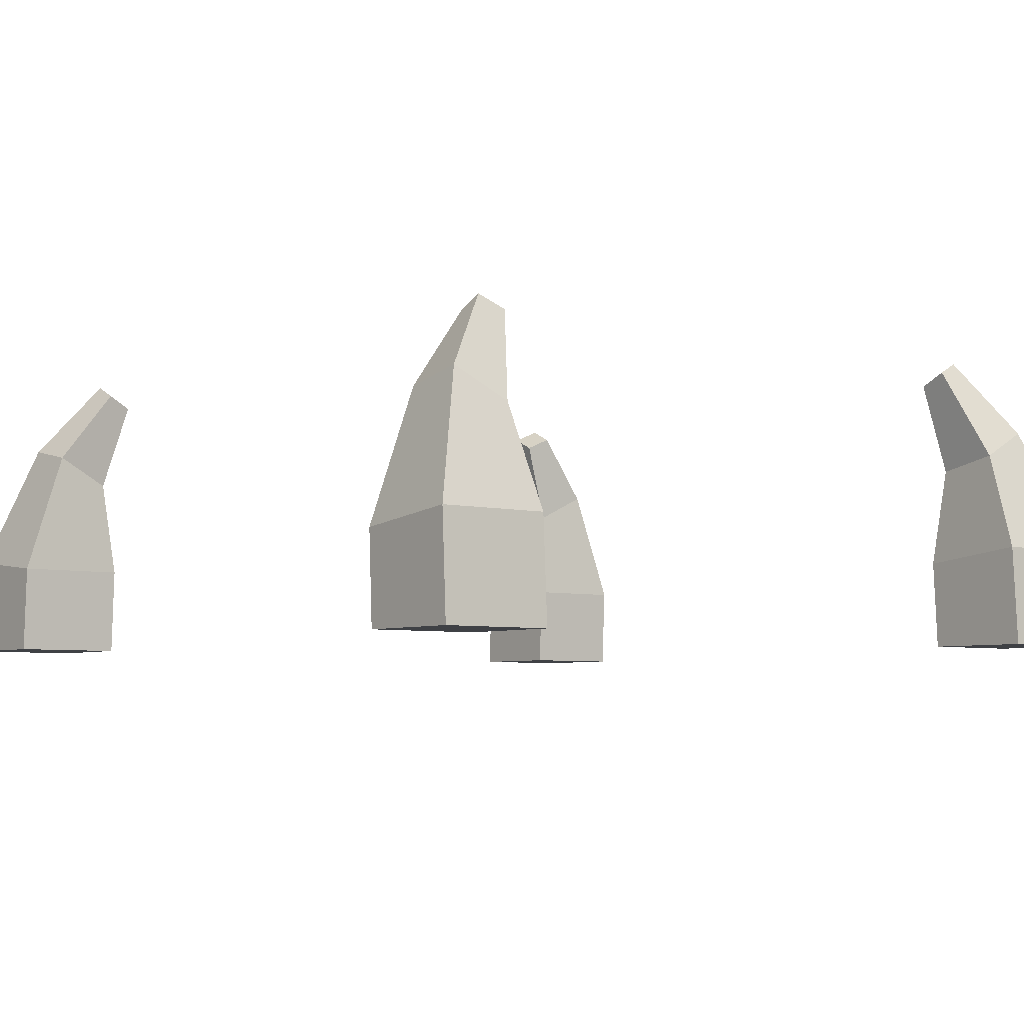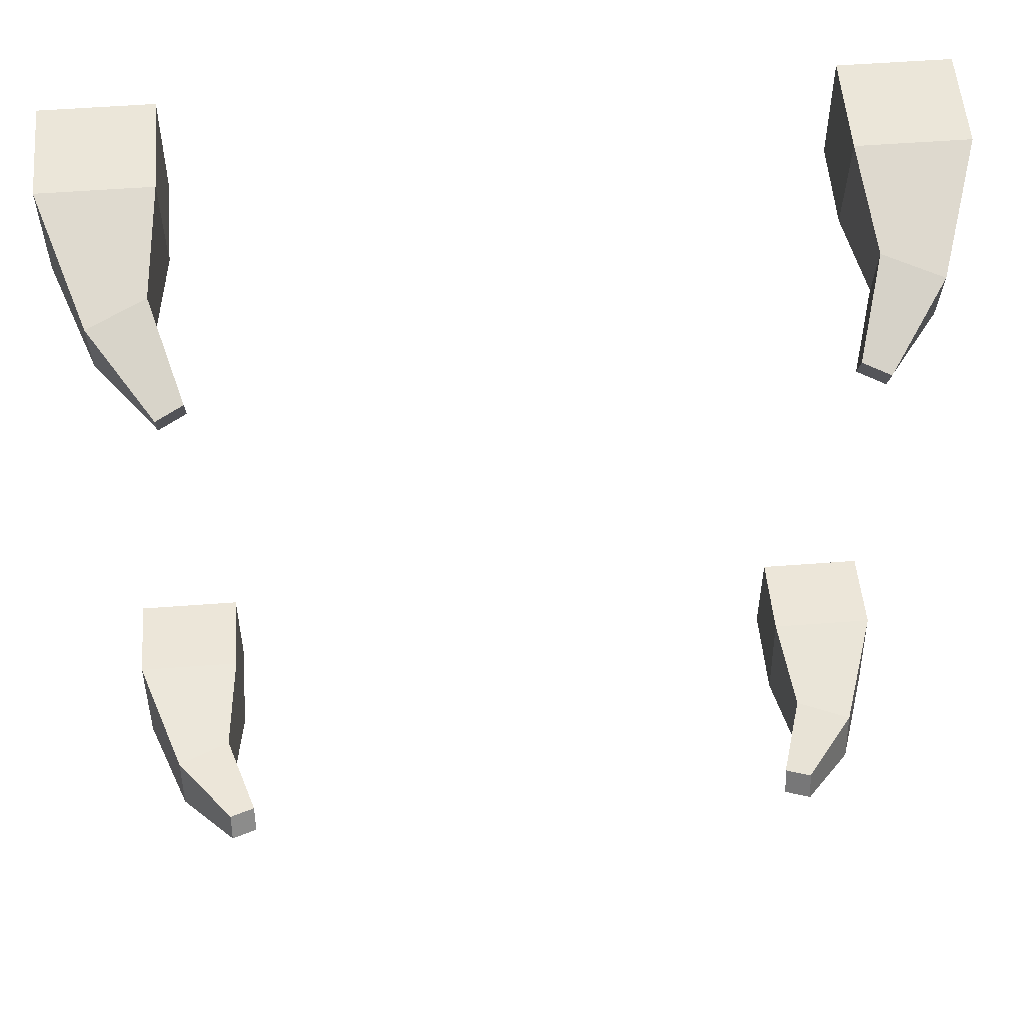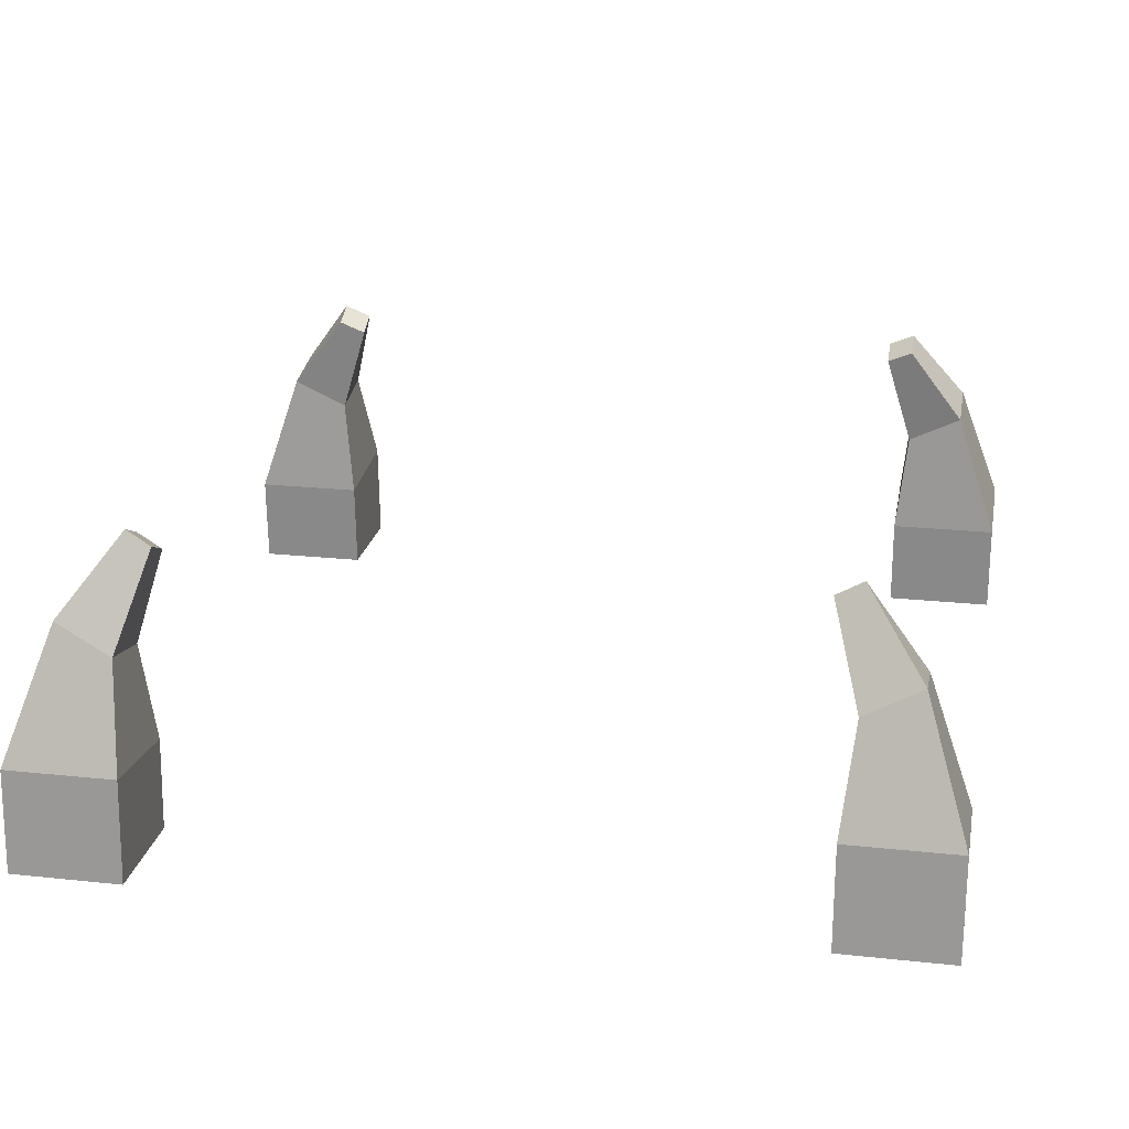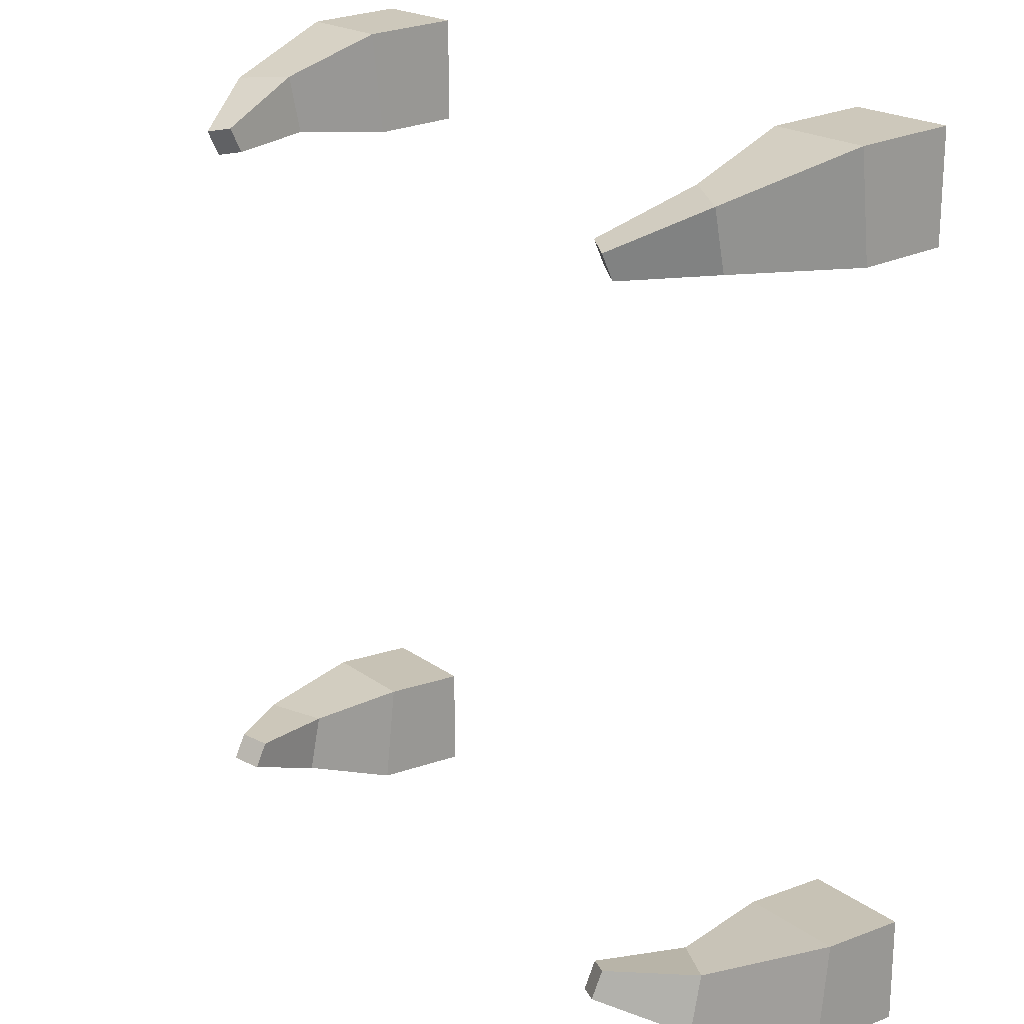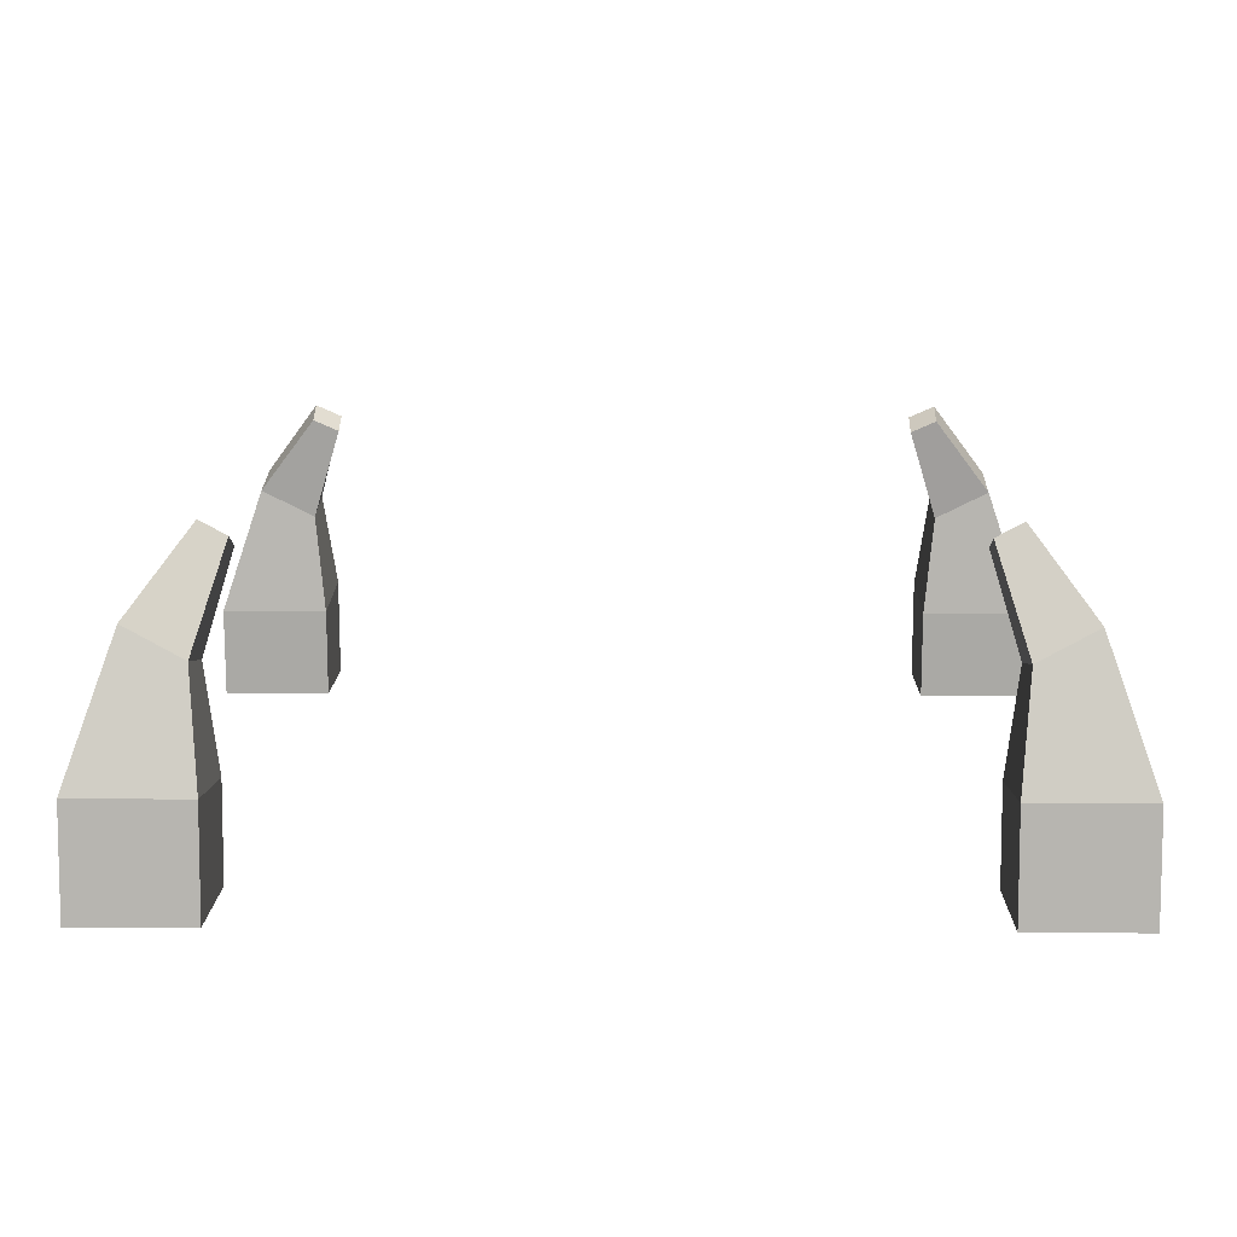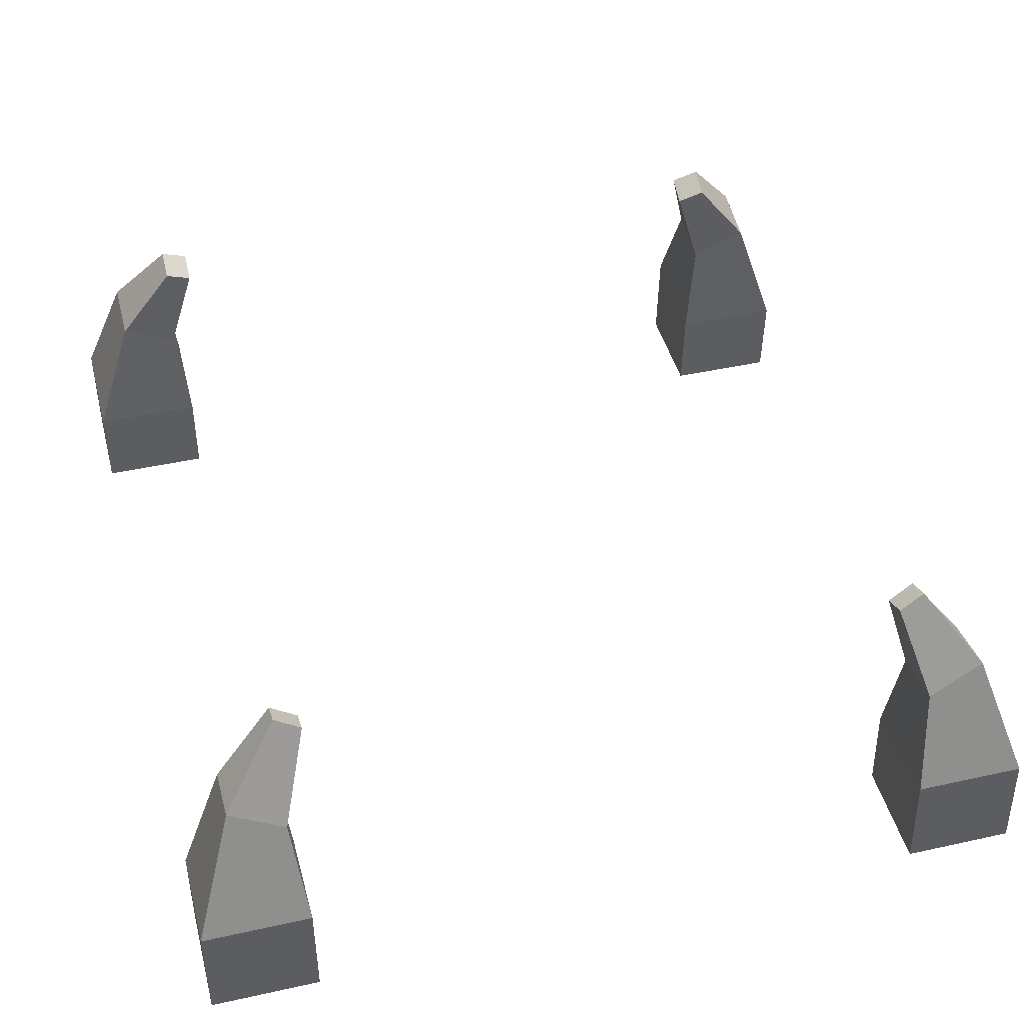
<metadata>
{"format":"obj","ext":"obj","renderer":"f3d","projection":"perspective","resolution":1024,"background":"white","views":[{"elev":-5.4,"azim":-38.1,"up":"+Y"},{"elev":52.7,"azim":175.3,"up":"+Z"},{"elev":21.9,"azim":-169.3,"up":"+Y"},{"elev":20.5,"azim":-127.5,"up":"+Z"},{"elev":11.6,"azim":1.0,"up":"+Y"},{"elev":44.3,"azim":-14.5,"up":"+Y"}]}
</metadata>
<code>
o Cube_Cube.001
v -0.4535 -0.01414 -0.3662
v -0.4535 0.08196 -0.3614
v -0.4535 -0.01414 -0.4826
v -0.4535 0.09459 -0.4771
v -0.337 -0.01414 -0.3662
v -0.337 0.08196 -0.3614
v -0.337 -0.01414 -0.4826
v -0.337 0.09459 -0.4771
v -0.4075 0.2193 -0.3668
v -0.4075 0.2323 -0.4319
v -0.3487 0.1889 -0.3728
v -0.3487 0.2019 -0.438
v -0.3465 0.2999 -0.361
v -0.3465 0.3131 -0.3892
v -0.319 0.2868 -0.3671
v -0.319 0.2999 -0.3953
v 0.4535 -0.01414 -0.3662
v 0.4535 0.08196 -0.3614
v 0.4535 -0.01414 -0.4826
v 0.4535 0.09459 -0.4771
v 0.337 -0.01414 -0.3662
v 0.337 0.08196 -0.3614
v 0.337 -0.01414 -0.4826
v 0.337 0.09459 -0.4771
v 0.4075 0.2193 -0.3668
v 0.4075 0.2323 -0.4319
v 0.3487 0.1889 -0.3728
v 0.3487 0.2019 -0.438
v 0.3465 0.2999 -0.361
v 0.3465 0.3131 -0.3892
v 0.319 0.2868 -0.3671
v 0.319 0.2999 -0.3953
v -0.4535 -0.01414 0.3662
v -0.4535 0.08196 0.3614
v -0.4535 -0.01414 0.4826
v -0.4535 0.09459 0.4771
v -0.337 -0.01414 0.3662
v -0.337 0.08196 0.3614
v -0.337 -0.01414 0.4826
v -0.337 0.09459 0.4771
v -0.4075 0.2193 0.3668
v -0.4075 0.2323 0.4319
v -0.3487 0.1889 0.3728
v -0.3487 0.2019 0.438
v -0.3465 0.2999 0.361
v -0.3465 0.3131 0.3892
v -0.319 0.2868 0.3671
v -0.319 0.2999 0.3953
v 0.4535 -0.01414 0.3662
v 0.4535 0.08196 0.3614
v 0.4535 -0.01414 0.4826
v 0.4535 0.09459 0.4771
v 0.337 -0.01414 0.3662
v 0.337 0.08196 0.3614
v 0.337 -0.01414 0.4826
v 0.337 0.09459 0.4771
v 0.4075 0.2193 0.3668
v 0.4075 0.2323 0.4319
v 0.3487 0.1889 0.3728
v 0.3487 0.2019 0.438
v 0.3465 0.2999 0.361
v 0.3465 0.3131 0.3892
v 0.319 0.2868 0.3671
v 0.319 0.2999 0.3953
f 2 4 3 1
f 4 8 7 3
f 8 6 5 7
f 6 2 1 5
f 1 3 7 5
f 8 4 10 12
f 9 11 15 13
f 6 8 12 11
f 4 2 9 10
f 2 6 11 9
f 15 16 14 13
f 12 10 14 16
f 11 12 16 15
f 10 9 13 14
f 18 17 19 20
f 20 19 23 24
f 24 23 21 22
f 22 21 17 18
f 17 21 23 19
f 24 28 26 20
f 25 29 31 27
f 22 27 28 24
f 20 26 25 18
f 18 25 27 22
f 31 29 30 32
f 28 32 30 26
f 27 31 32 28
f 26 30 29 25
f 34 33 35 36
f 36 35 39 40
f 40 39 37 38
f 38 37 33 34
f 33 37 39 35
f 40 44 42 36
f 41 45 47 43
f 38 43 44 40
f 36 42 41 34
f 34 41 43 38
f 47 45 46 48
f 44 48 46 42
f 43 47 48 44
f 42 46 45 41
f 50 52 51 49
f 52 56 55 51
f 56 54 53 55
f 54 50 49 53
f 49 51 55 53
f 56 52 58 60
f 57 59 63 61
f 54 56 60 59
f 52 50 57 58
f 50 54 59 57
f 63 64 62 61
f 60 58 62 64
f 59 60 64 63
f 58 57 61 62

</code>
